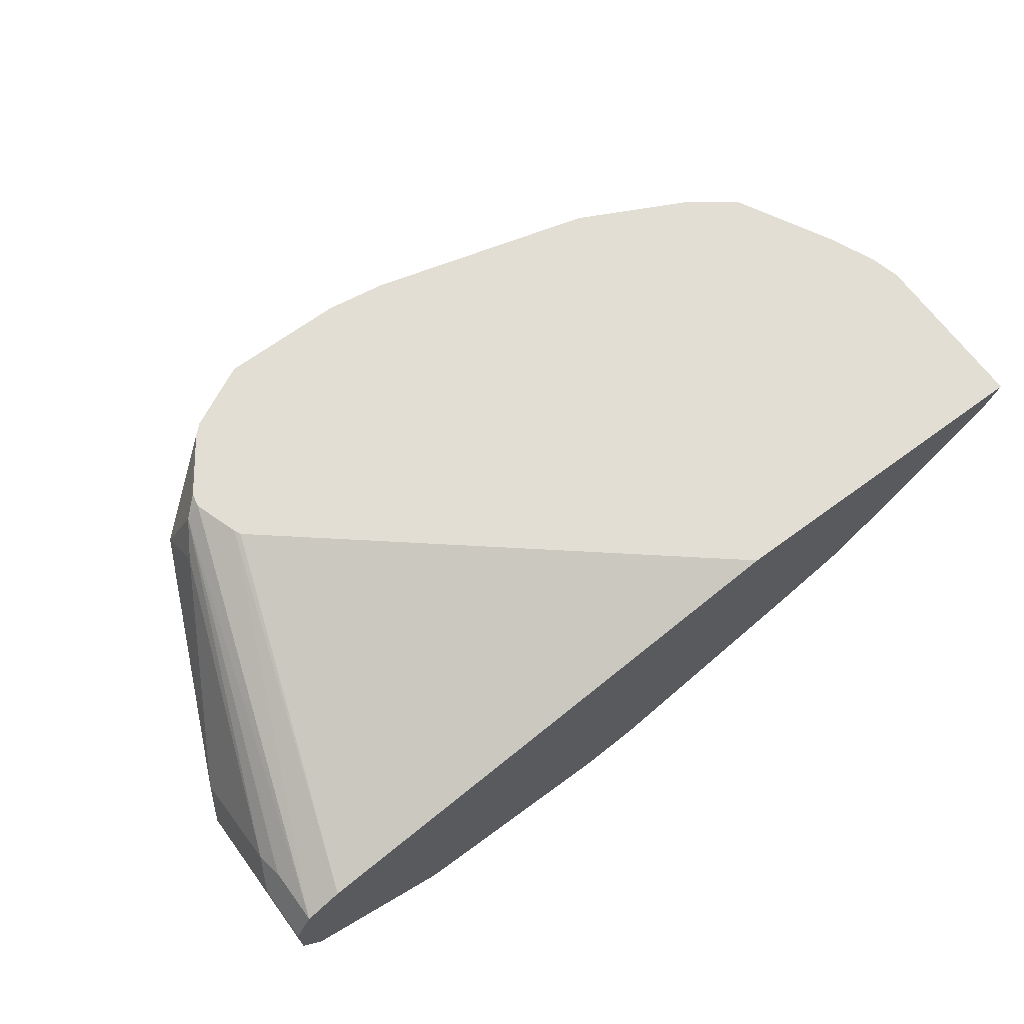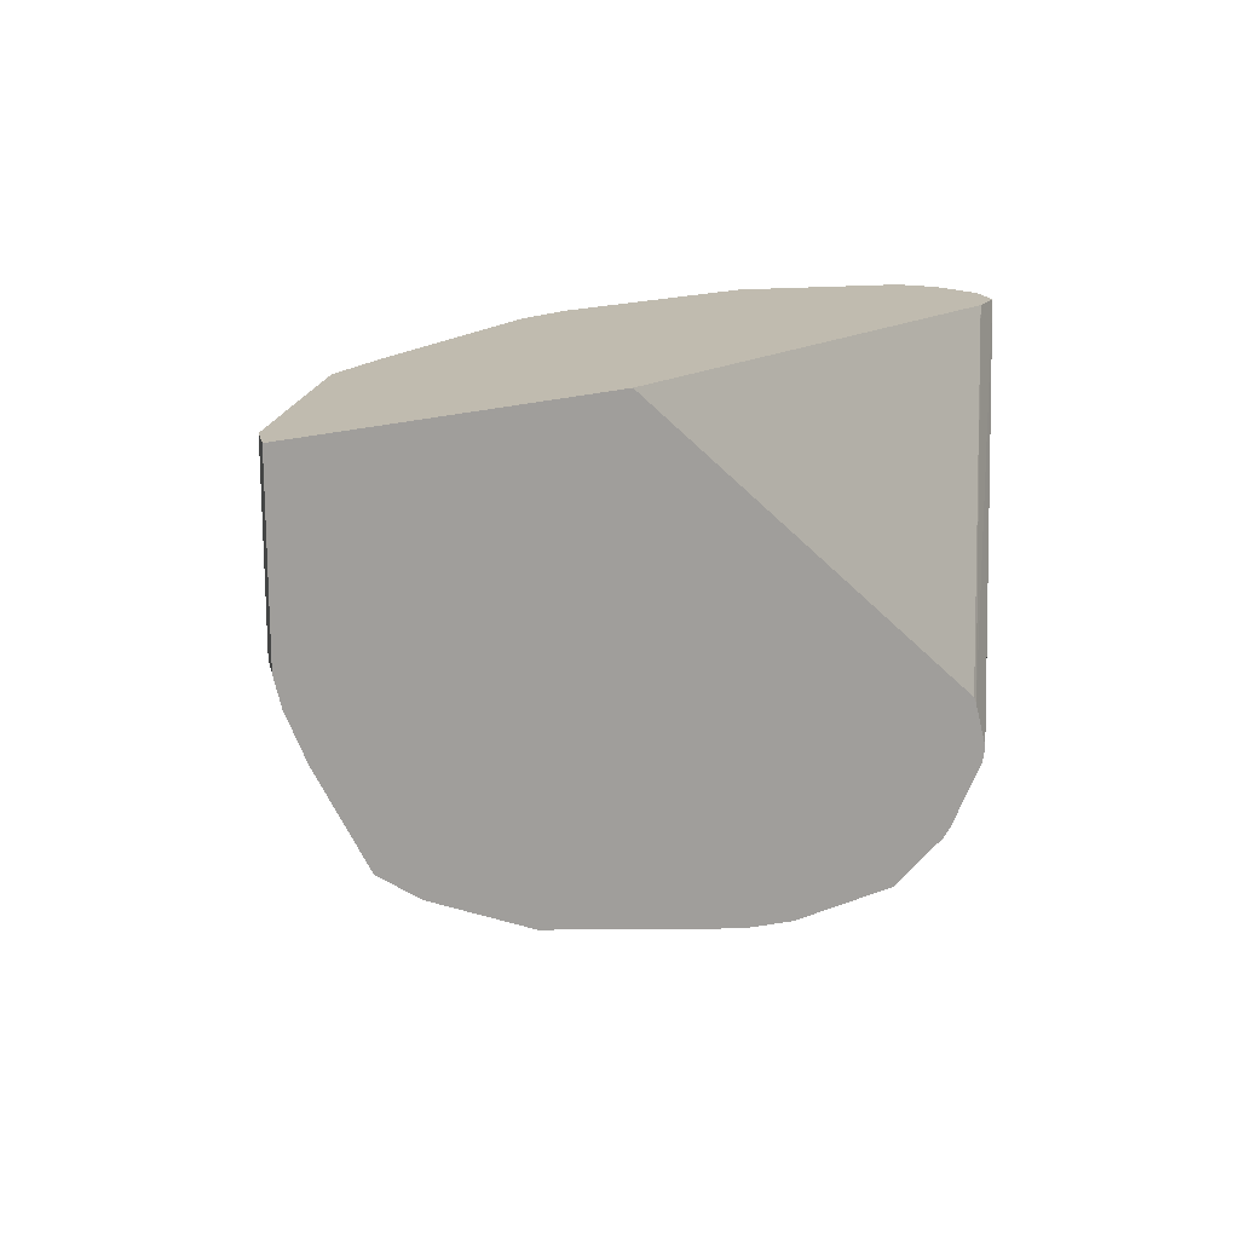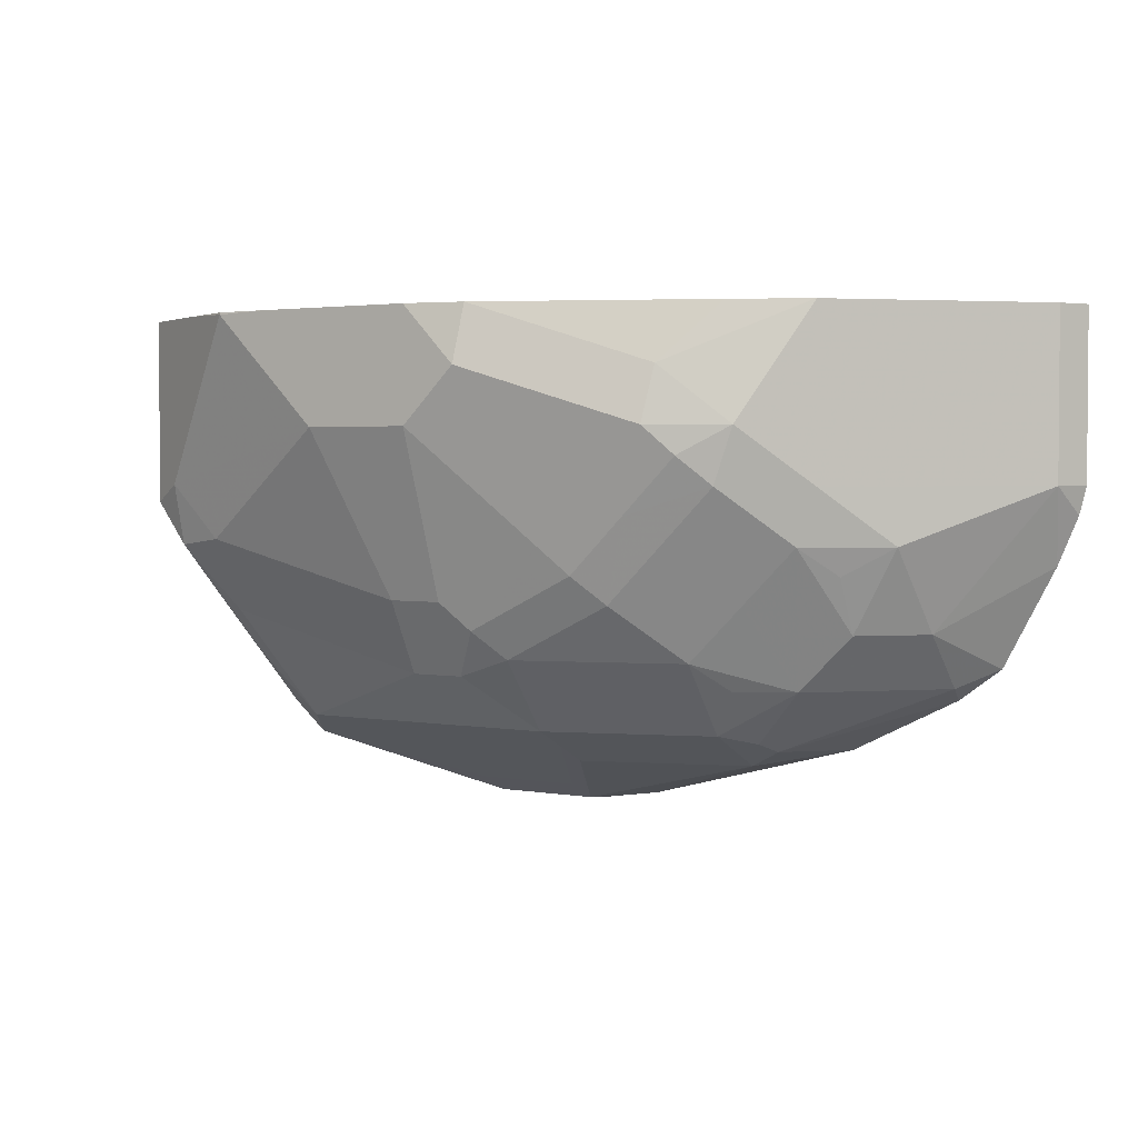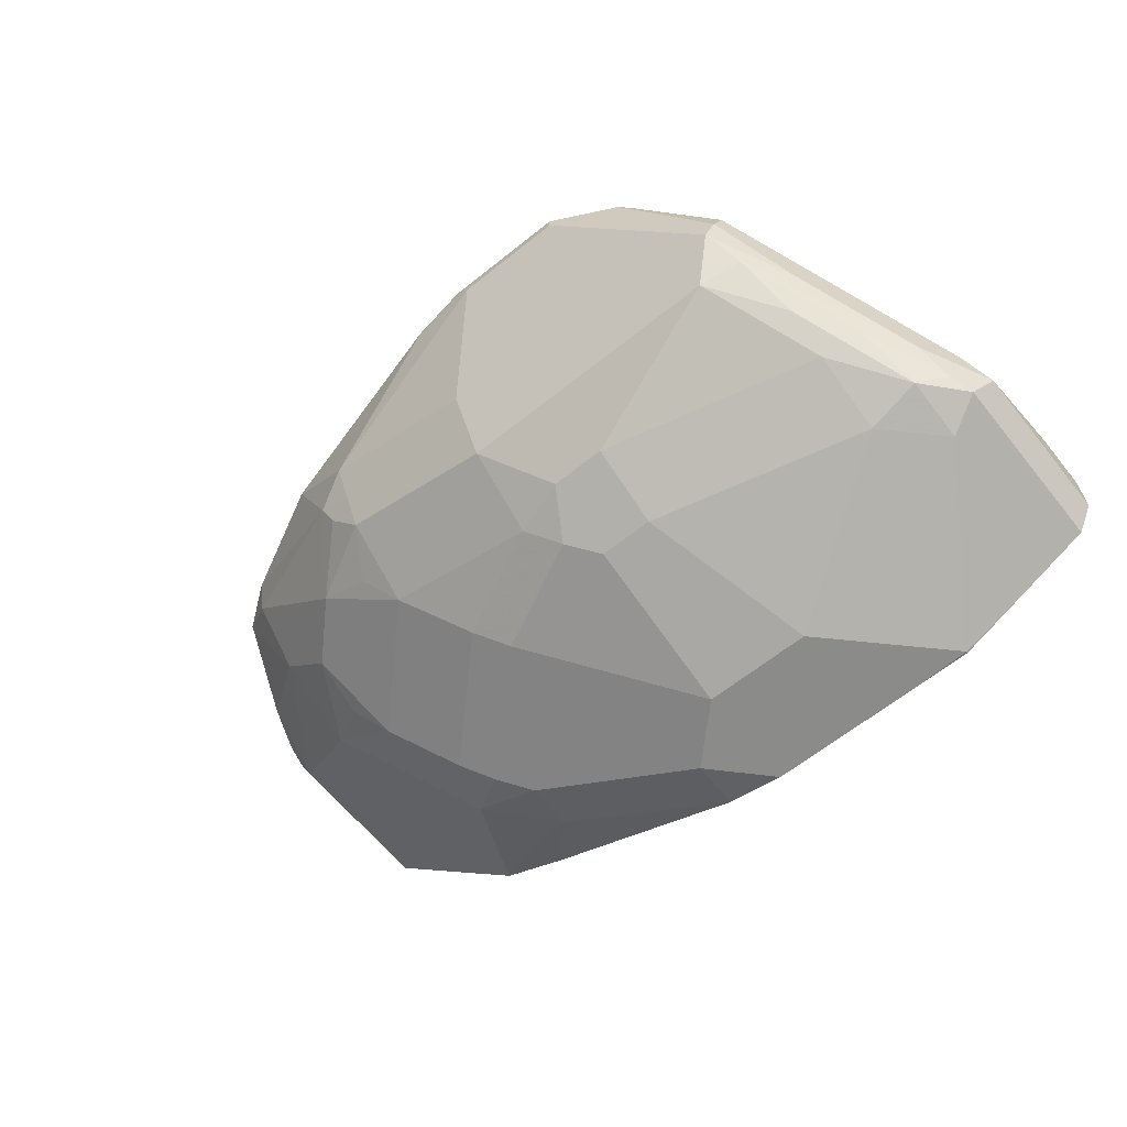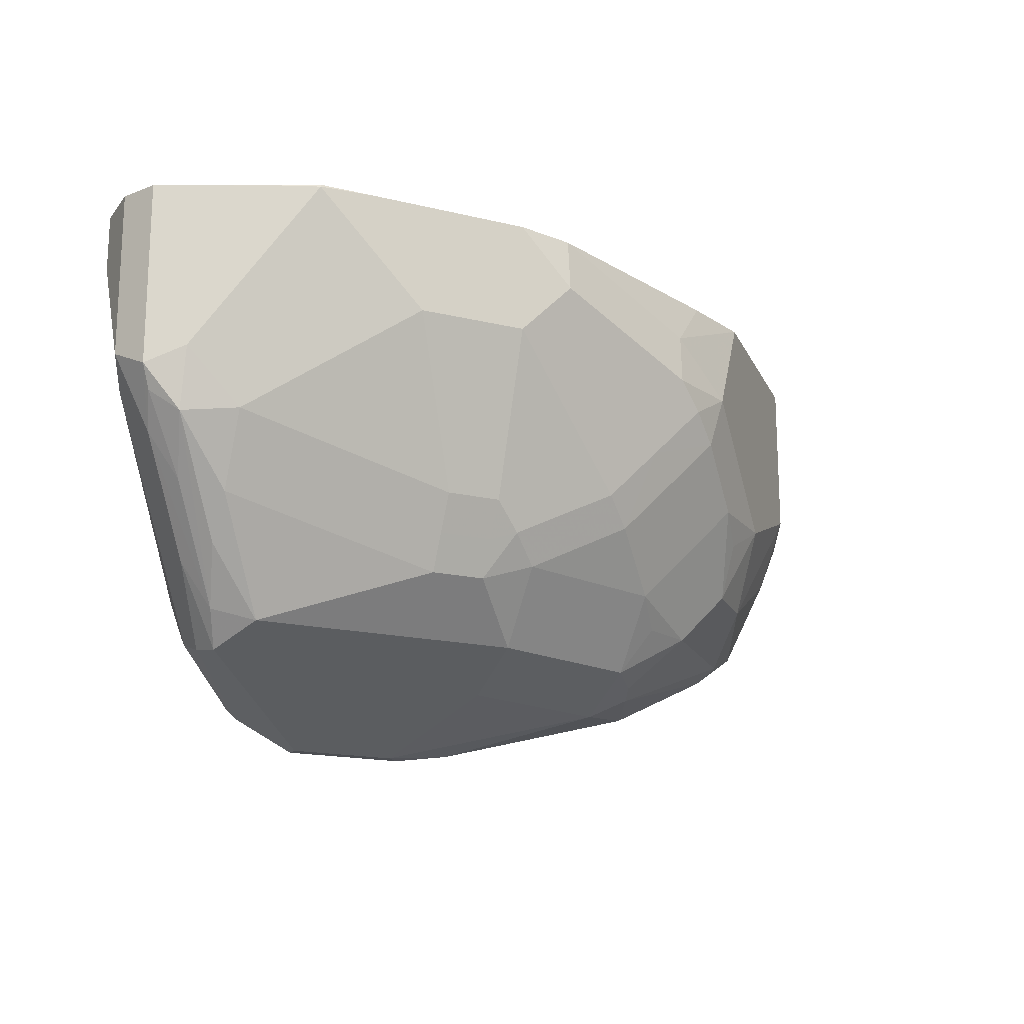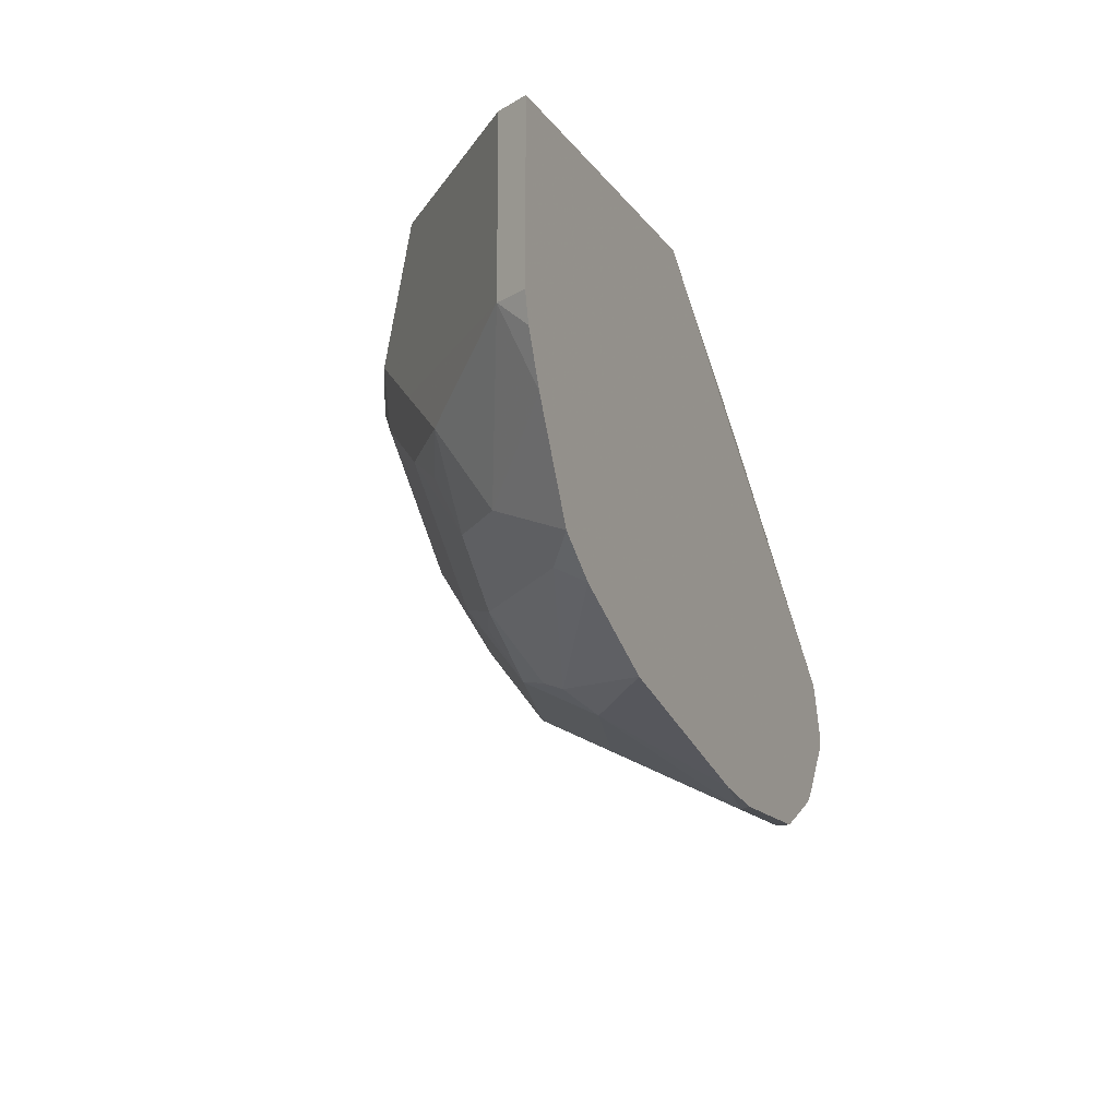
<metadata>
{"format":"obj","ext":"obj","renderer":"f3d","projection":"perspective","resolution":1024,"background":"white","views":[{"elev":67.2,"azim":143.6,"up":"+Z"},{"elev":16.1,"azim":-39.0,"up":"+Y"},{"elev":2.6,"azim":-147.9,"up":"+Y"},{"elev":-63.7,"azim":38.9,"up":"+Z"},{"elev":-16.9,"azim":153.9,"up":"+Y"},{"elev":-15.7,"azim":-66.3,"up":"+Y"}]}
</metadata>
<code>
v 0.4765 -0.1491 -0.5593
v 0.4806 -0.1491 -0.5635
v 0.5137 -0.1491 -0.5593
v 0.4585 -0.1464 -0.5593
v 0.4806 -0.1436 -0.5745
v 0.5137 -0.1491 -0.5635
v 0.4143 -0.1326 -0.58
v 0.464 -0.1326 -0.5966
v 0.522 -0.145 -0.5593
v 0.3915 -0.1284 -0.5593
v 0.5137 -0.1436 -0.5745
v 0.464 -0.1271 -0.6077
v 0.522 -0.145 -0.5717
v 0.4033 -0.1271 -0.5856
v 0.4143 -0.1271 -0.5911
v 0.5248 -0.1436 -0.5593
v 0.5552 -0.1284 -0.6049
v 0.5579 -0.1271 -0.5966
v 0.3584 -0.1119 -0.5593
v 0.5469 -0.1271 -0.6077
v 0.464 -0.1215 -0.6187
v 0.3563 -0.1077 -0.5676
v 0.3895 -0.1077 -0.6008
v 0.3977 -0.116 -0.5966
v 0.406 -0.1243 -0.5925
v 0.4143 -0.1215 -0.6021
v 0.5331 -0.1395 -0.5593
v 0.5469 -0.1215 -0.6187
v 0.5593 -0.1181 -0.6132
v 0.569 -0.105 -0.6132
v 0.5855 -0.07183 -0.6297
v 0.5911 -0.06077 -0.6297
v 0.5925 -0.05801 -0.6215
v 0.5593 -0.1243 -0.5883
v 0.3453 -0.1022 -0.5593
v 0.464 -0.09942 -0.636
v 0.4806 -0.105 -0.6353
v 0.3563 -0.09114 -0.5842
v 0.3729 -0.09114 -0.6008
v 0.3812 -0.0663 -0.6194
v 0.3977 -0.08285 -0.6194
v 0.4143 -0.09942 -0.6194
v 0.406 -0.1077 -0.609
v 0.536 -0.1367 -0.5593
v 0.4971 -0.105 -0.6353
v 0.5634 -0.08838 -0.6353
v 0.58 -0.06836 -0.6422
v 0.5634 -0.1015 -0.6256
v 0.5759 -0.08492 -0.6297
v 0.5883 -0.06215 -0.638
v 0.5911 -0.05525 -0.6408
v 0.5966 -0.04973 -0.6297
v 0.5966 -0.01658 -0.6132
v 0.5925 -0.02487 -0.6049
v 0.5593 -0.1077 -0.5717
v 0.5531 -0.116 -0.5635
v 0.3294 -0.07249 -0.5593
v 0.4309 -0.08285 -0.636
v 0.4723 -0.09114 -0.6422
v 0.4806 -0.09391 -0.6408
v 0.3259 -0.04973 -0.569
v 0.3591 -0.0663 -0.6021
v 0.3729 -0.07457 -0.609
v 0.3977 -0.04973 -0.636
v 0.5479 -0.1201 -0.5593
v 0.4971 -0.09391 -0.6408
v 0.5634 -0.0663 -0.6463
v 0.58 -0.04973 -0.6463
v 0.5911 0.0006616 -0.6408
v 0.5963 0.0006616 -0.6304
v 0.5579 -0.005527 -0.6574
v 0.5966 0.0006616 -0.6297
v 0.5966 0.0006616 -0.6132
v 0.5911 -0.01658 -0.6021
v 0.5487 -0.116 -0.5593
v 0.5911 0.0006616 -0.6021
v 0.3232 -0.05804 -0.5593
v 0.4226 -0.05801 -0.6422
v 0.4392 -0.07457 -0.6422
v 0.4806 -0.08285 -0.6463
v 0.4475 -0.0663 -0.6463
v 0.3211 -0.04973 -0.5593
v 0.3259 0.0006616 -0.569
v 0.3757 -0.04973 -0.6187
v 0.3922 -0.03315 -0.6353
v 0.406 -0.04144 -0.6422
v 0.4971 -0.08285 -0.6463
v 0.5137 -0.03315 -0.6629
v 0.5469 -1.296e-05 -0.6629
v 0.5807 0.0006616 -0.646
v 0.5441 -0.1022 -0.5593
v 0.5799 0.0006616 -0.5964
v 0.4309 -0.04973 -0.6463
v 0.4723 -0.04144 -0.6587
v 0.4806 -0.03315 -0.6629
v 0.3211 0.0006616 -0.5593
v 0.3757 0.0006616 -0.6187
v 0.4033 -0.03315 -0.6408
v 0.4122 -0.01658 -0.6422
v 0.4143 -0.03315 -0.6463
v 0.5303 0.0006616 -0.6629
v 0.5467 0.0006616 -0.6628
v 0.5641 0.0006616 -0.6543
v 0.5432 -0.1003 -0.5593
v 0.421 0.0006616 -0.5593
v 0.464 -0.01658 -0.6629
v 0.3761 0.0006616 -0.6189
v 0.4627 0.0006616 -0.6589
v 0.3977 0.0006616 -0.6297
v 0.4806 0.0006616 -0.6629
f 60 80 87
f 59 81 80
f 59 79 81
f 59 80 60
f 56 74 76
f 58 78 79
f 56 76 75
f 56 75 65
f 60 87 66
f 58 64 78
f 57 77 61
f 64 84 85
f 61 82 96
f 61 96 83
f 61 83 97
f 61 97 84
f 61 84 62
f 62 84 64
f 64 85 86
f 64 86 78
f 66 87 67
f 54 56 55
f 67 87 88
f 61 77 82
f 54 74 56
f 41 58 42
f 53 76 74
f 67 88 68
f 39 63 40
f 39 62 63
f 40 64 41
f 40 63 62
f 40 62 64
f 41 64 58
f 44 56 65
f 45 66 67
f 45 67 46
f 46 67 47
f 47 67 68
f 47 68 51
f 47 51 50
f 47 50 49
f 51 69 70
f 51 70 52
f 51 68 71
f 51 71 69
f 52 70 72
f 52 72 73
f 52 73 53
f 53 73 76
f 53 74 54
f 68 88 89
f 89 103 90
f 69 71 90
f 84 97 85
f 85 98 86
f 85 97 99
f 85 99 98
f 86 98 100
f 88 95 106
f 88 106 110
f 88 110 101
f 88 101 89
f 89 101 102
f 89 102 103
f 91 92 104
f 92 105 104
f 93 100 106
f 93 106 94
f 94 106 95
f 97 107 99
f 98 99 100
f 99 108 100
f 99 109 108
f 100 108 106
f 106 108 110
f 38 62 39
f 81 93 94
f 80 88 87
f 80 95 88
f 80 94 95
f 69 90 103
f 69 103 102
f 69 102 101
f 69 101 110
f 69 110 108
f 69 108 109
f 69 109 107
f 69 107 97
f 69 97 83
f 69 83 96
f 69 96 105
f 68 89 71
f 69 105 92
f 69 76 73
f 69 73 72
f 69 72 70
f 71 89 90
f 75 76 91
f 76 92 91
f 78 86 100
f 78 100 93
f 78 93 81
f 78 81 79
f 80 81 94
f 69 92 76
f 38 61 62
f 99 107 109
f 37 66 45
f 5 12 20
f 5 20 11
f 6 11 13
f 6 13 9
f 7 10 14
f 7 14 15
f 7 15 12
f 7 12 8
f 9 13 17
f 9 17 18
f 9 18 16
f 10 19 14
f 11 20 17
f 11 17 13
f 12 21 28
f 12 28 20
f 12 15 26
f 12 26 21
f 14 19 22
f 14 22 23
f 14 23 24
f 14 24 25
f 14 25 26
f 4 10 7
f 3 6 9
f 2 12 5
f 2 8 12
f 1 2 6
f 1 6 3
f 1 3 9
f 38 57 61
f 1 9 16
f 1 16 27
f 1 27 44
f 1 44 65
f 1 75 91
f 1 91 104
f 1 104 105
f 14 26 15
f 1 105 96
f 1 82 77
f 1 77 57
f 1 57 35
f 1 35 19
f 1 19 10
f 1 10 4
f 1 4 2
f 2 5 11
f 2 11 6
f 2 4 7
f 2 7 8
f 1 96 82
f 16 18 27
f 1 65 75
f 17 28 29
f 28 48 29
f 29 48 47
f 29 47 49
f 29 49 31
f 29 31 30
f 31 49 50
f 31 50 51
f 31 51 32
f 32 51 52
f 32 52 33
f 33 52 53
f 33 53 54
f 33 54 55
f 33 55 34
f 34 55 56
f 34 56 44
f 35 57 38
f 36 42 58
f 36 79 59
f 36 59 37
f 37 59 60
f 37 60 66
f 17 20 28
f 28 47 48
f 28 46 47
f 36 58 79
f 27 34 44
f 28 45 46
f 17 30 18
f 18 30 31
f 17 29 30
f 18 32 33
f 18 33 34
f 18 34 27
f 19 35 22
f 21 36 37
f 21 37 45
f 21 45 28
f 21 26 36
f 18 31 32
f 22 35 38
f 22 38 23
f 26 42 36
f 23 38 39
f 23 26 24
f 23 43 26
f 24 26 25
f 23 41 42
f 23 40 41
f 23 39 40
f 23 42 43
f 26 43 42

</code>
